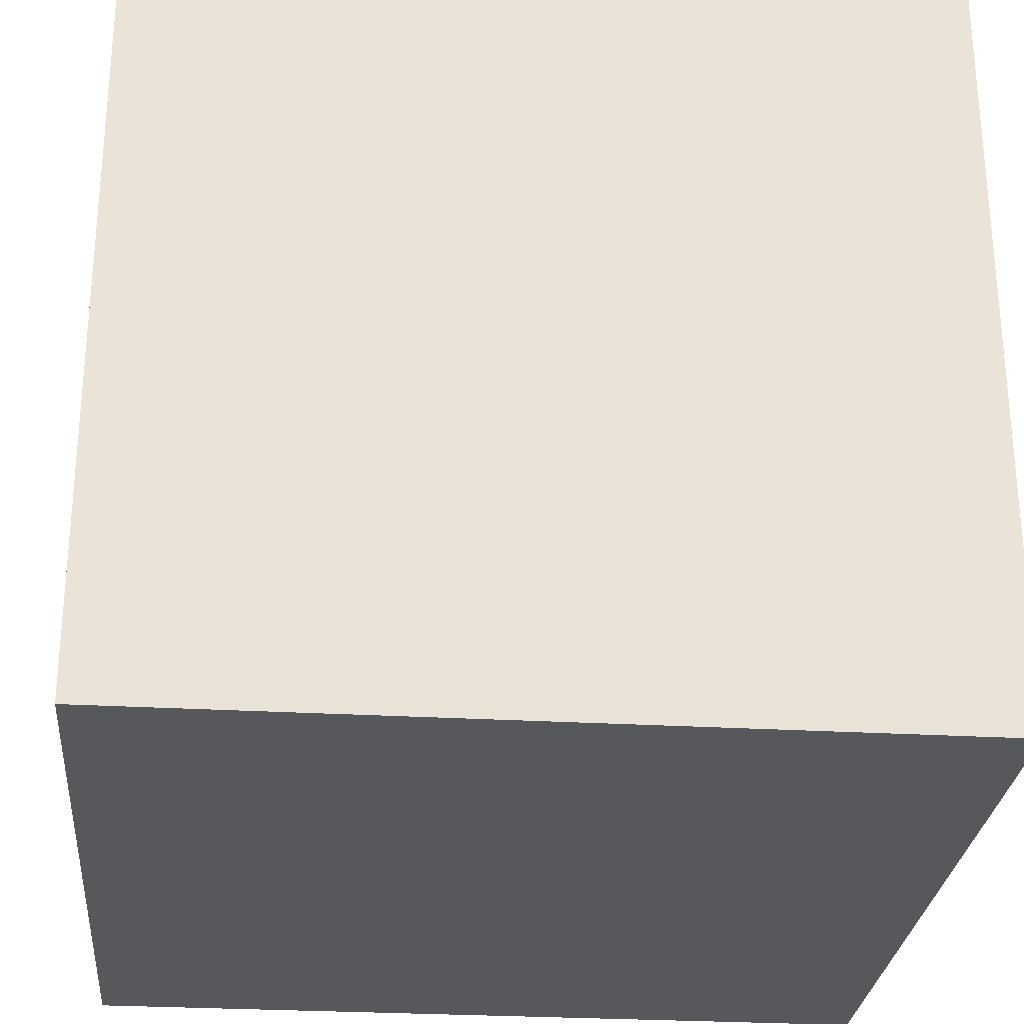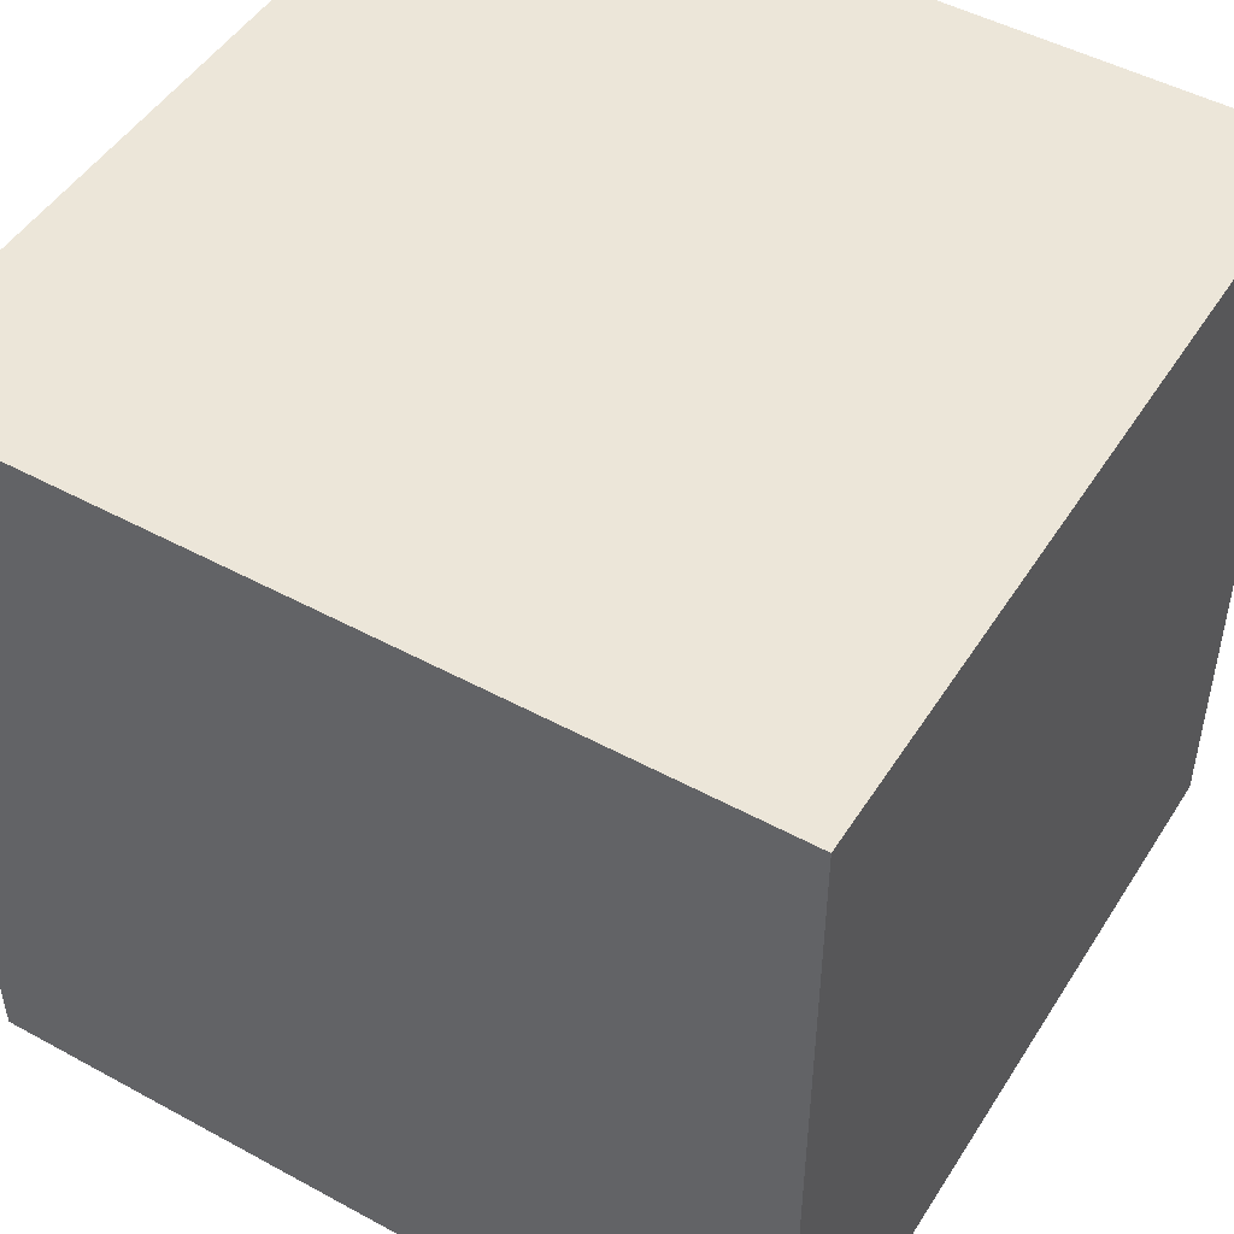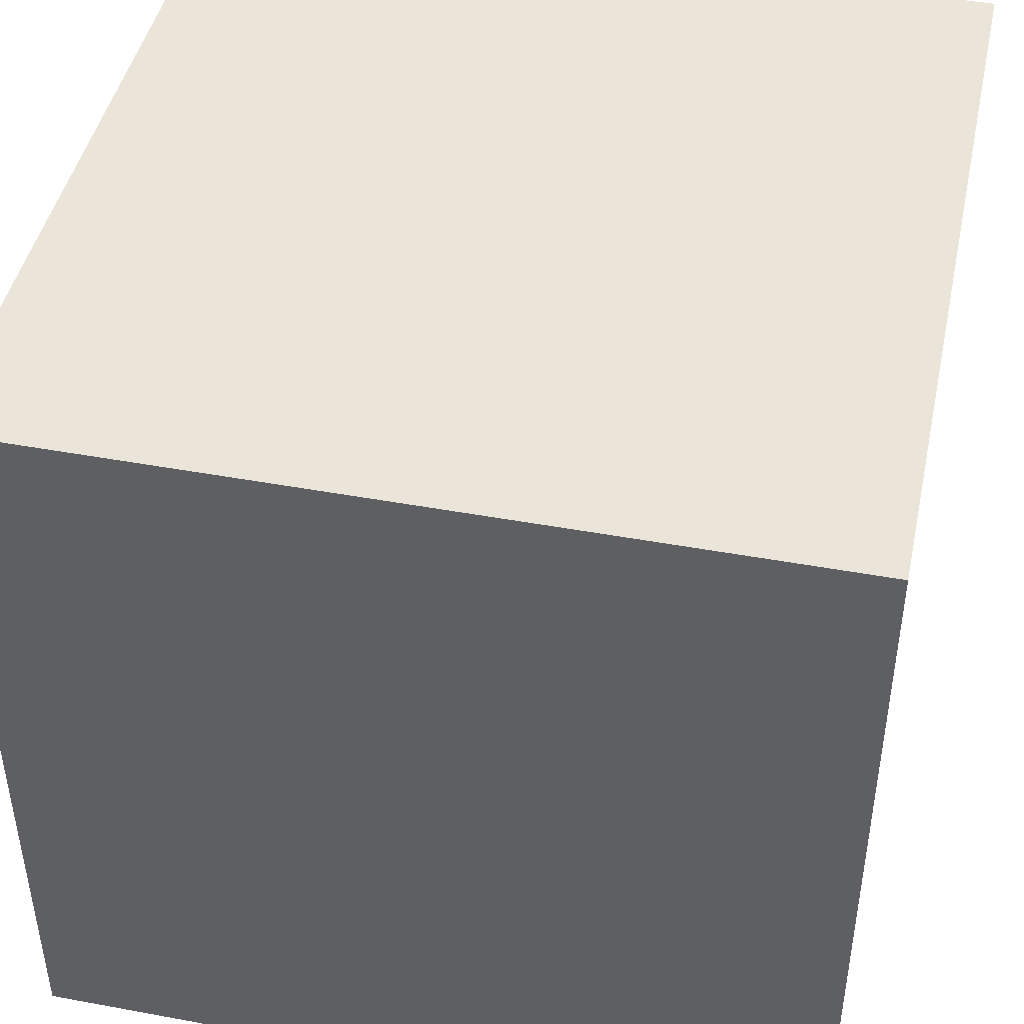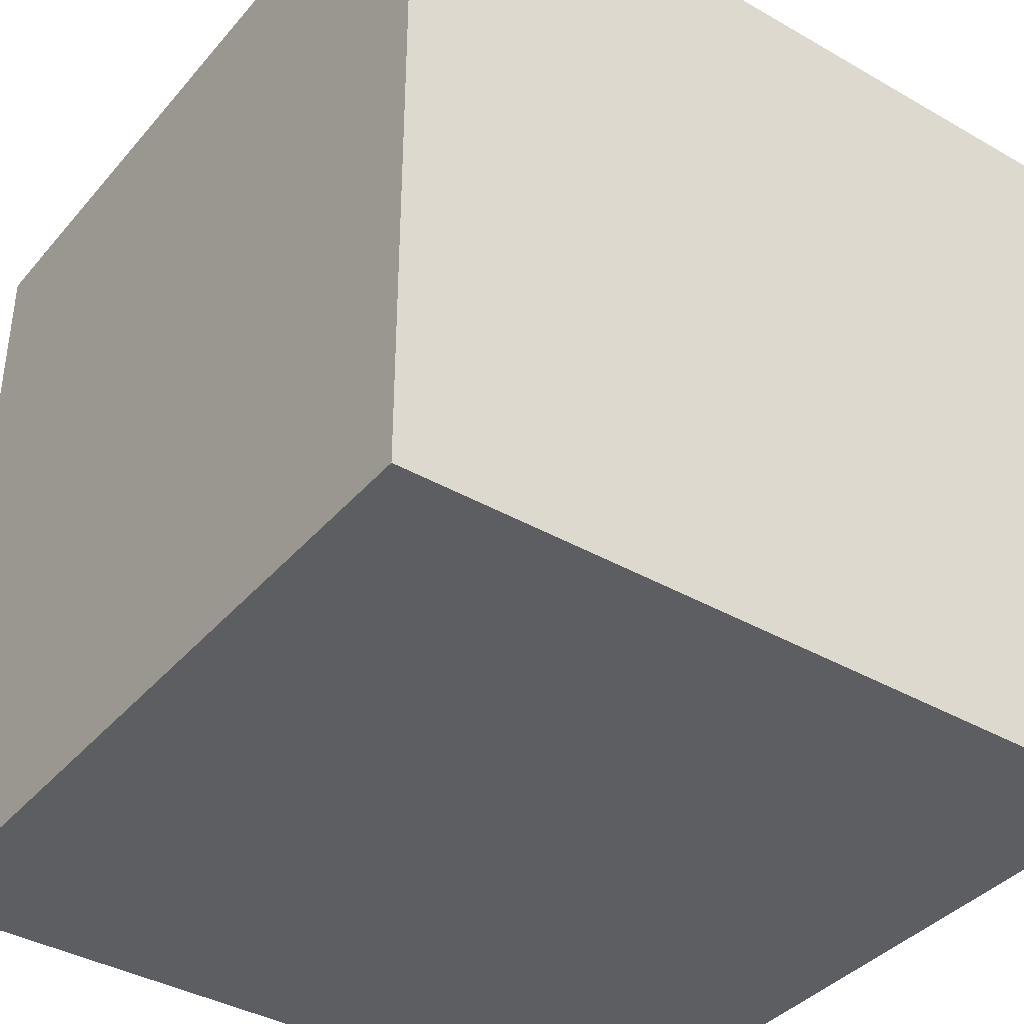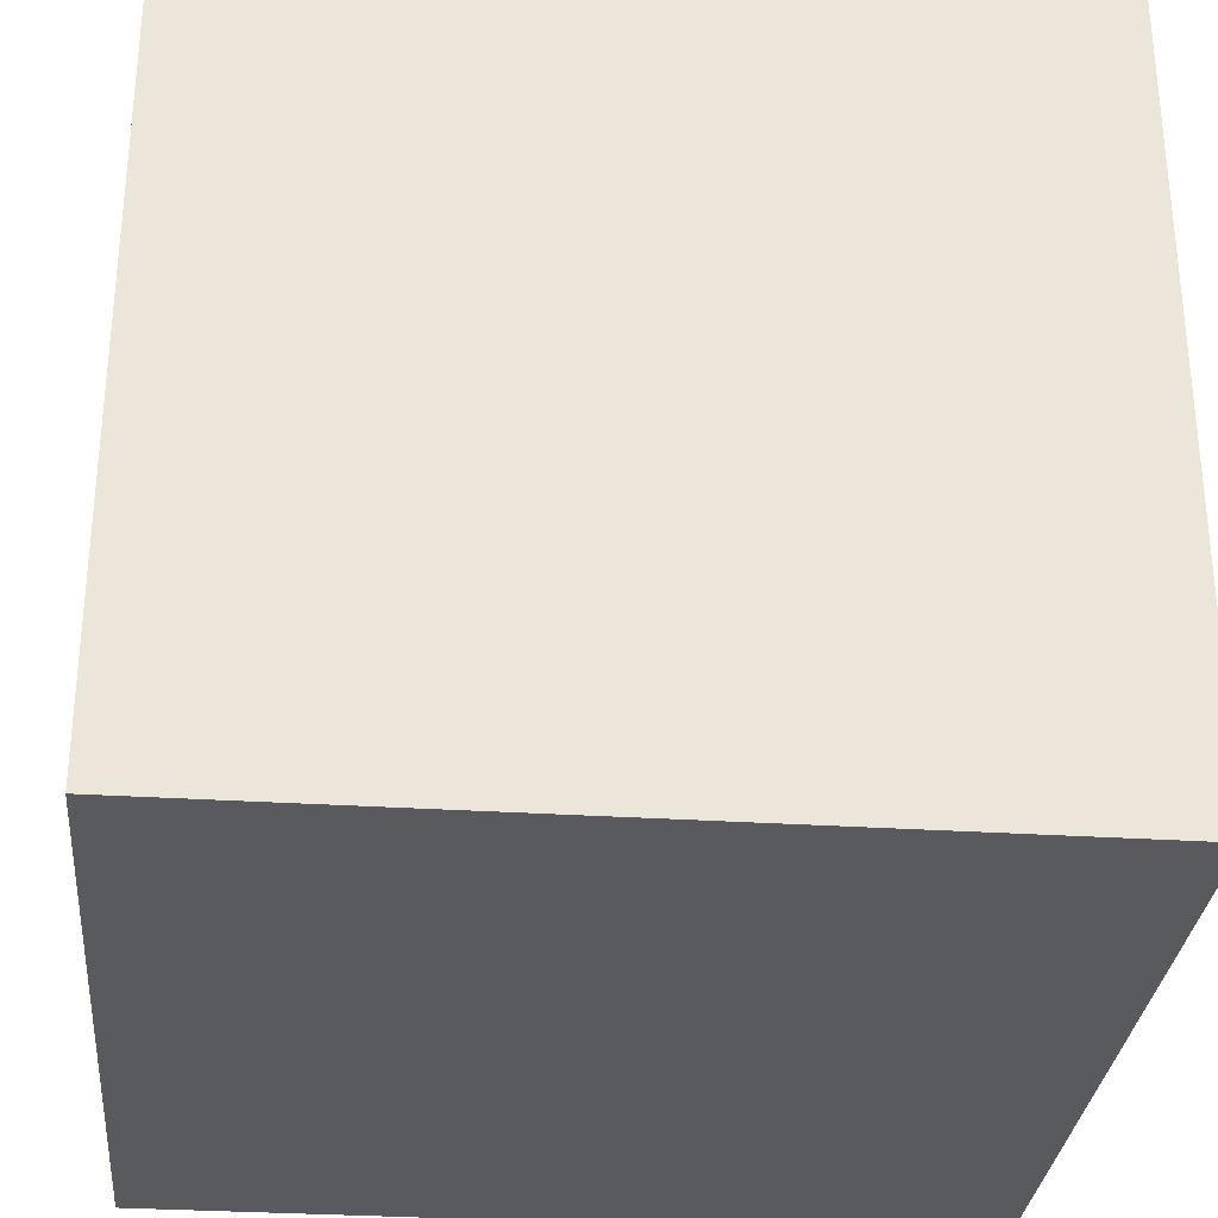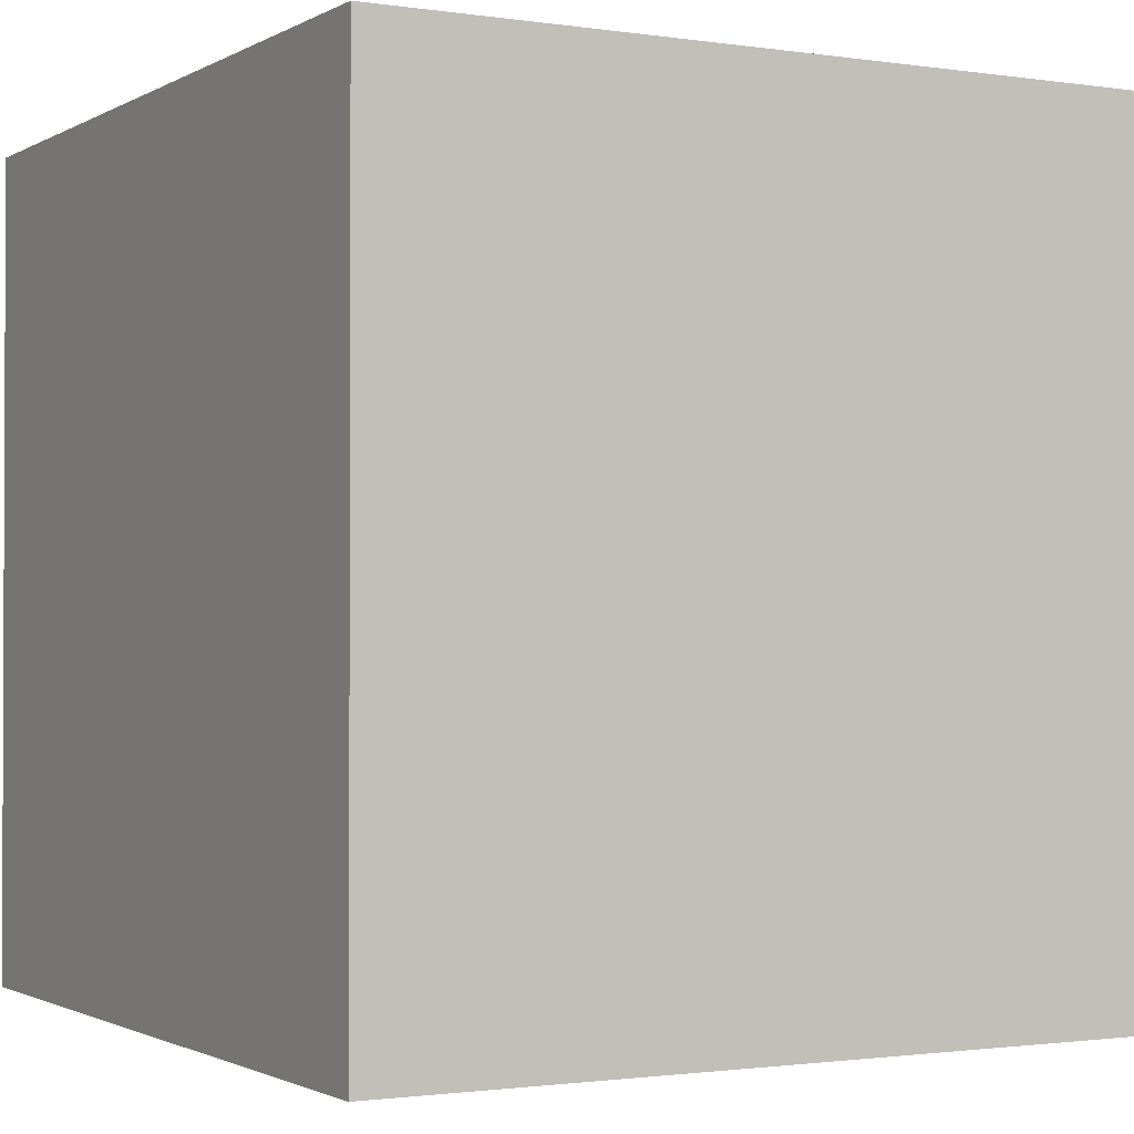
<metadata>
{"format":"obj","ext":"obj","renderer":"f3d","projection":"perspective","resolution":1024,"background":"white","views":[{"elev":-27.7,"azim":-5.1,"up":"+Z"},{"elev":48.7,"azim":31.2,"up":"+Y"},{"elev":45.0,"azim":102.1,"up":"+Y"},{"elev":-38.7,"azim":-35.8,"up":"+Y"},{"elev":-30.6,"azim":84.7,"up":"+Z"},{"elev":-1.4,"azim":61.2,"up":"+Z"}]}
</metadata>
<code>
g Mesh1 Component_4_1 Model
v 4 0 -0
v 4 0 -4
v 4 4 -4
v 4 4 -0
f 1 2 3 4
v 0 0 -0
v 0 0 -4
f 5 6 2 1
v 0 4 -0
v 0 4 -4
f 6 5 7 8
f 5 1 4 7
f 8 7 4 3
f 2 6 8 3

</code>
